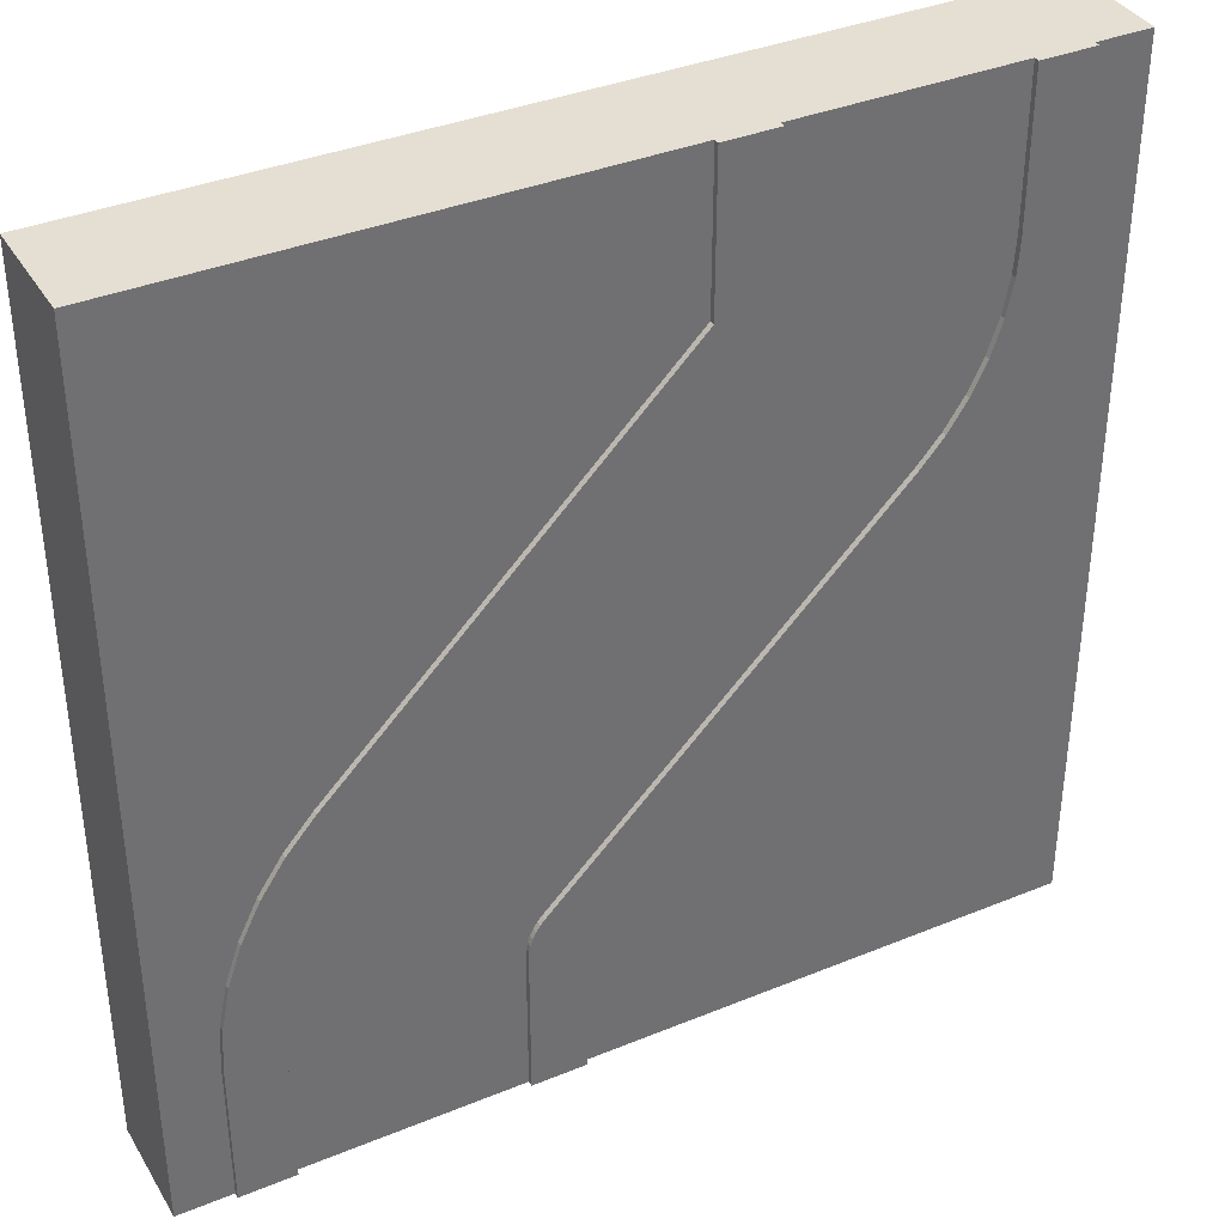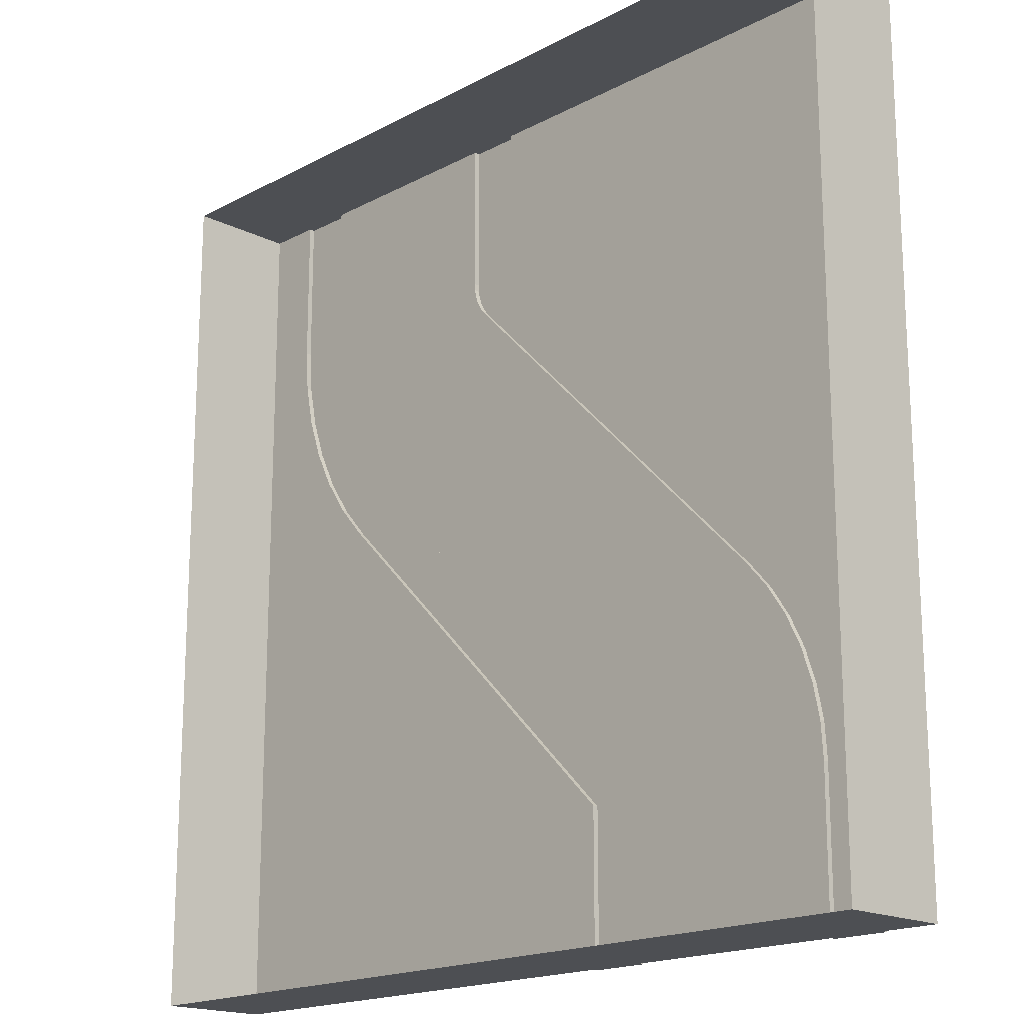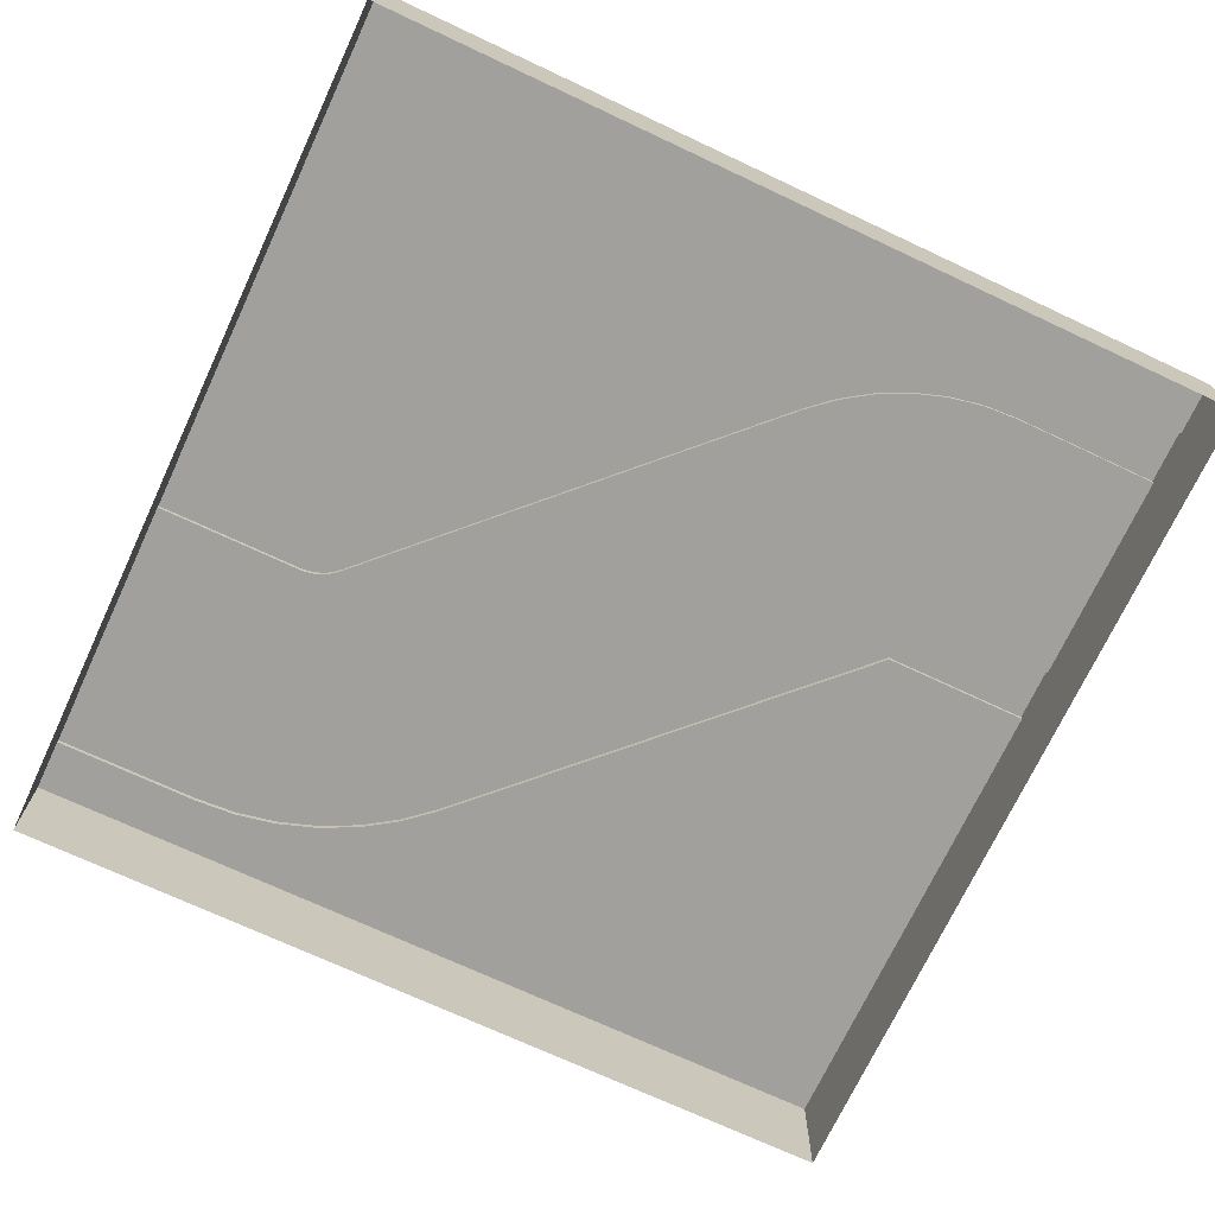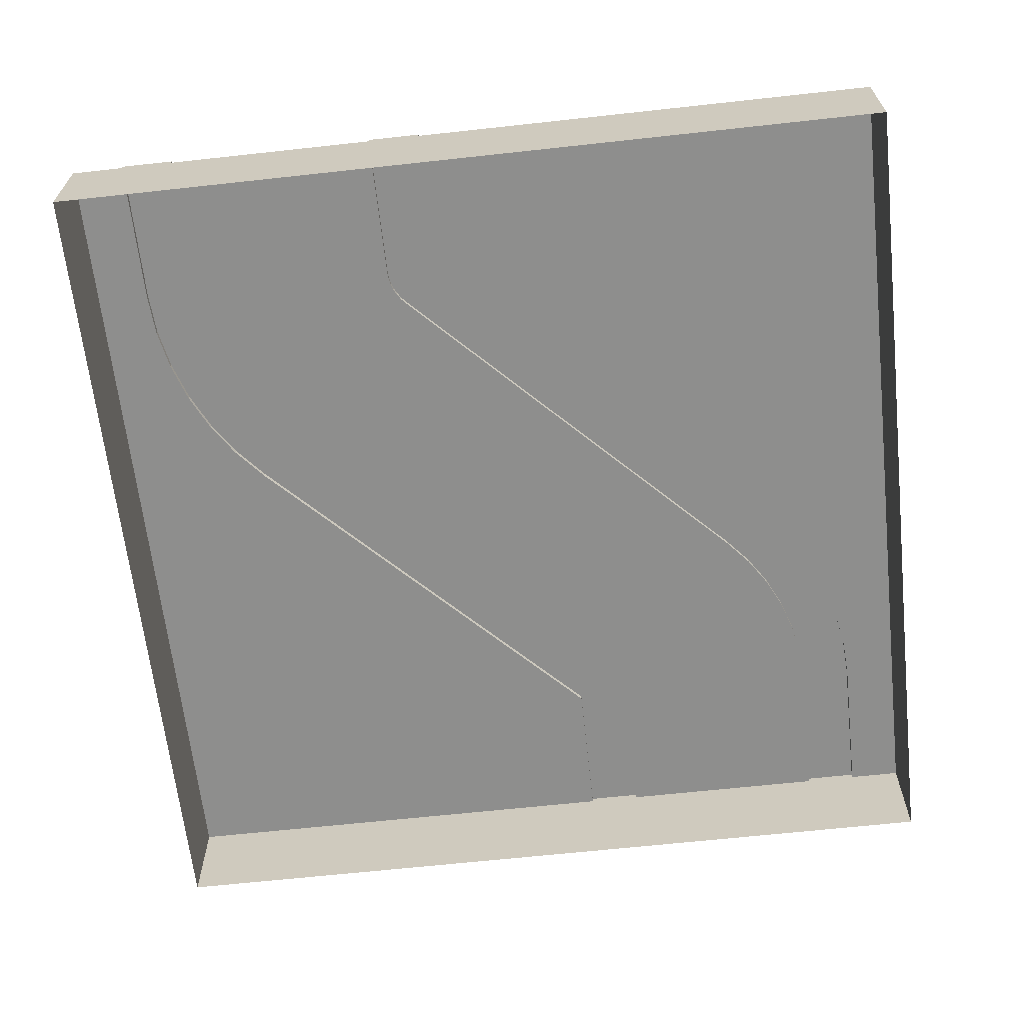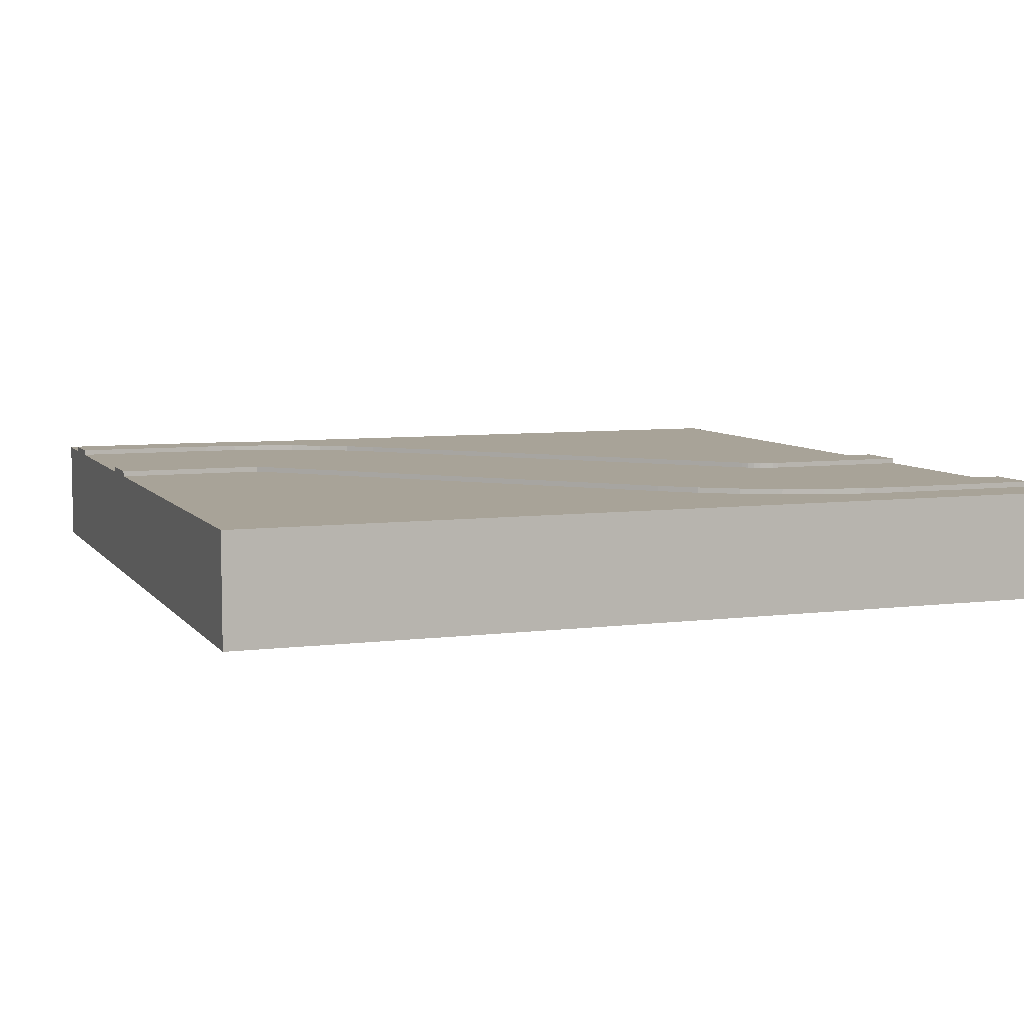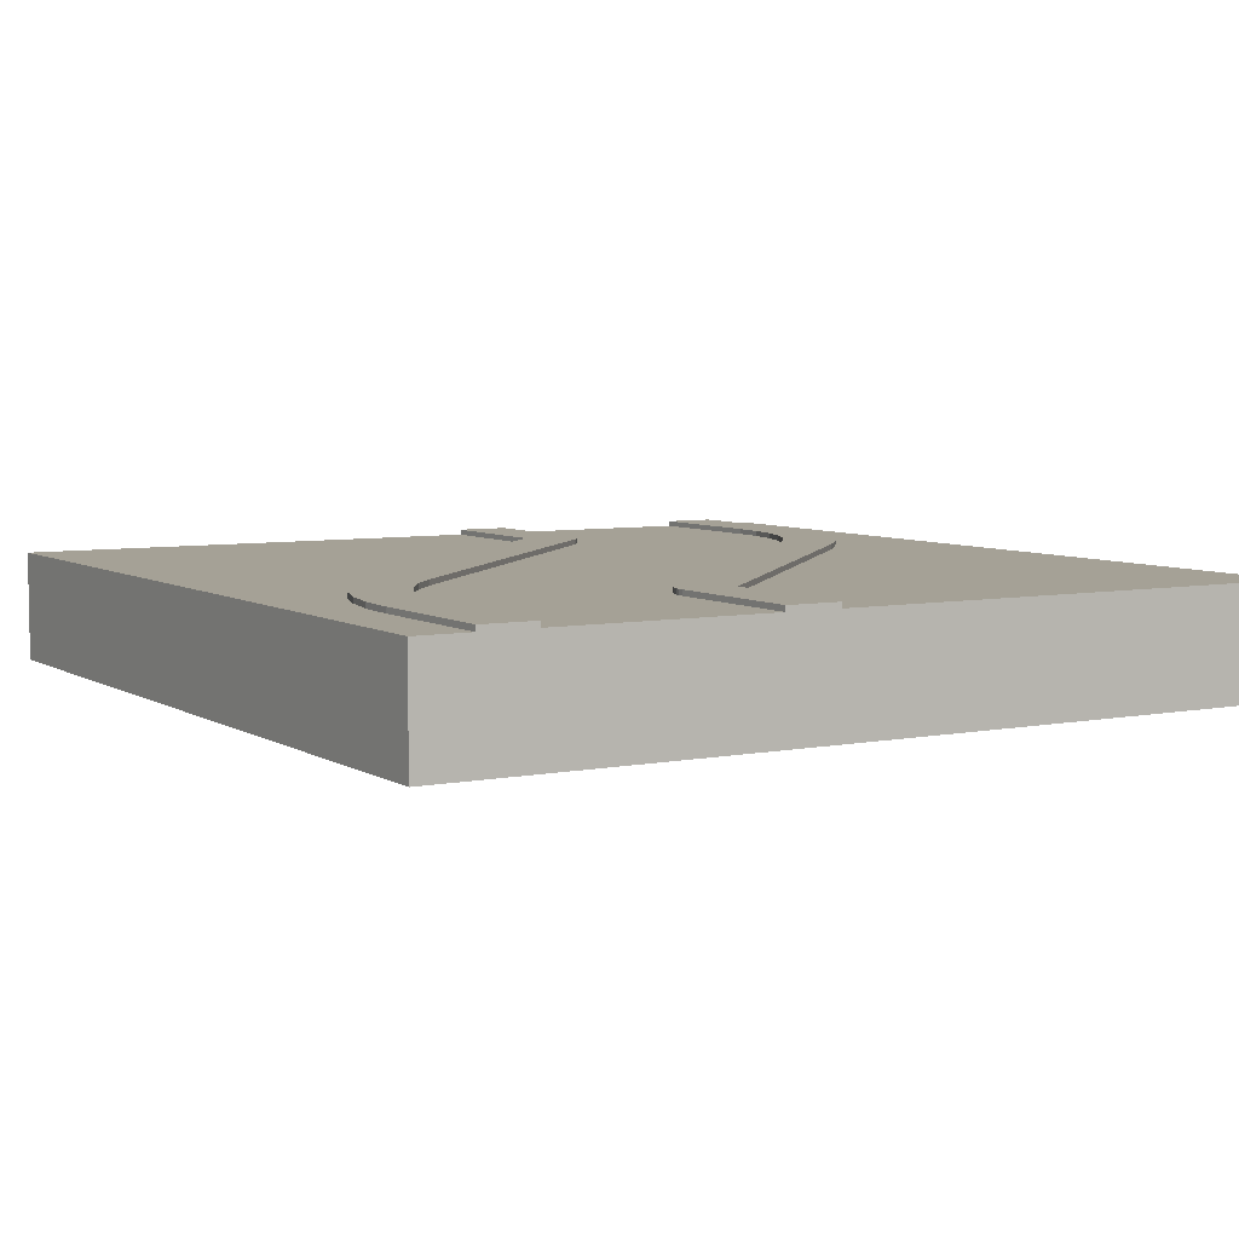
<metadata>
{"format":"obj","ext":"obj","renderer":"f3d","projection":"perspective","resolution":1024,"background":"white","views":[{"elev":37.2,"azim":-27.8,"up":"+Y"},{"elev":-17.9,"azim":-134.1,"up":"+Y"},{"elev":-71.7,"azim":64.9,"up":"+Z"},{"elev":-64.9,"azim":-173.7,"up":"+Z"},{"elev":6.9,"azim":-110.4,"up":"+Z"},{"elev":6.1,"azim":-30.8,"up":"+Z"}]}
</metadata>
<code>
o track-left-right-large_Cube.053
v -7 -8 0
v -6 -8 0
v -2 -8 0
v -1 -8 0
v 8 -8 1
v 8 -8 -1
v 8 -8 0
v -6 -8 1
v -2 -8 1
v -1 -8 1.1
v -2 -8 1.1
v -6 -8 1.1
v -7 -8 1.1
v -7 -8 1
v -1 -8 1
v -8 -8 1
v -8 -8 0
v -8 -8 -1
v -4.536 -1.707 1
v -1.707 -4.536 1
v -1 -5.243 1.1
v -1.707 -4.536 1.1
v -4.536 -1.707 1.1
v -5.243 -1 1.1
v -5.243 -1 1
v -1 -5.243 1
v -4.967 -2.199 1
v -1.793 -4.634 1
v -1.793 -4.634 1.1
v -4.967 -2.199 1.1
v -5.76 -1.59 1.1
v -5.76 -1.59 1
v -5.33 -2.743 1
v -1.866 -4.743 1
v -1.866 -4.743 1.1
v -5.33 -2.743 1.1
v -6.196 -2.243 1.1
v -6.196 -2.243 1
v -5.619 -3.329 1
v -1.924 -4.86 1
v -1.924 -4.86 1.1
v -5.619 -3.329 1.1
v -6.543 -2.947 1.1
v -6.543 -2.947 1
v -5.83 -3.949 1
v -1.966 -4.984 1
v -1.966 -4.984 1.1
v -5.83 -3.949 1.1
v -6.796 -3.69 1.1
v -6.796 -3.69 1
v -5.957 -4.59 1
v -1.992 -5.112 1
v -1.992 -5.112 1.1
v -5.957 -4.59 1.1
v -6.949 -4.46 1.1
v -6.949 -4.46 1
v -6 -5.243 1
v -2 -5.243 1
v -2 -5.243 1.1
v -6 -5.243 1.1
v -7 -5.243 1.1
v -7 -5.243 1
v 7 8 0
v 6 8 0
v 2 8 0
v 1 8 0
v -8 8 1
v -8 8 -1
v -8 8 0
v 6 8 1
v 2 8 1
v 1 8 1.1
v 2 8 1.1
v 6 8 1.1
v 7 8 1.1
v 7 8 1
v 1 8 1
v 8 8 1
v 8 8 0
v 8 8 -1
v 4.536 1.707 1
v 1.707 4.536 1
v 1.707 4.536 1.1
v 4.536 1.707 1.1
v 5.243 1 1.1
v 5.243 1 1
v 4.967 2.199 1
v 1.793 4.634 1
v 1.793 4.634 1.1
v 4.967 2.199 1.1
v 5.76 1.59 1.1
v 5.76 1.59 1
v 5.33 2.743 1
v 1.866 4.743 1
v 1.866 4.743 1.1
v 5.33 2.743 1.1
v 6.196 2.243 1.1
v 6.196 2.243 1
v 5.619 3.329 1
v 1.924 4.86 1
v 1.924 4.86 1.1
v 5.619 3.329 1.1
v 6.543 2.947 1.1
v 6.543 2.947 1
v 5.83 3.949 1
v 1.966 4.984 1
v 1.966 4.984 1.1
v 5.83 3.949 1.1
v 6.796 3.69 1.1
v 6.796 3.69 1
v 5.957 4.59 1
v 1.992 5.112 1
v 1.992 5.112 1.1
v 5.957 4.59 1.1
v 6.949 4.46 1.1
v 6.949 4.46 1
v 6 5.243 1
v 2 5.243 1
v 1 5.243 1.1
v 2 5.243 1.1
v 6 5.243 1.1
v 7 5.243 1.1
v 7 5.243 1
v 1 5.243 1
v -8 -2.4 0
v -8 -2.4 1
v -8 -2.4 -1
v 8 2.4 0
v 8 2.4 1
v 8 2.4 -1
f 18 1 17
f 5 15 4 7
f 6 7 4 18
f 18 4 3
f 18 3 2
f 18 2 1
f 17 1 14 16
f 2 3 9 8
f 1 2 8 14
f 11 9 15 10
f 15 9 3 4
f 12 13 14 8
f 24 31 30 23
f 20 28 29 22
f 31 37 36 30
f 28 34 35 29
f 19 27 28 20
f 25 32 31 24
f 23 30 27 19
f 37 43 42 36
f 34 40 41 35
f 27 33 34 28
f 32 38 37 31
f 30 36 33 27
f 43 49 48 42
f 40 46 47 41
f 33 39 40 34
f 38 44 43 37
f 36 42 39 33
f 49 55 54 48
f 46 52 53 47
f 39 45 46 40
f 44 50 49 43
f 42 48 45 39
f 12 60 61 13
f 55 61 60 54
f 52 58 59 53
f 12 8 57 60
f 13 61 62 14
f 45 51 52 46
f 50 56 55 49
f 48 54 51 45
f 11 59 58 9
f 8 9 58 57
f 51 57 58 52
f 56 62 61 55
f 54 60 57 51
f 80 63 79
f 67 77 66 69
f 68 69 66 80
f 80 66 65
f 80 65 64
f 80 64 63
f 79 63 76 78
f 64 65 71 70
f 63 64 70 76
f 73 71 77 72
f 77 71 65 66
f 74 75 76 70
f 85 91 90 84
f 82 88 89 83
f 91 97 96 90
f 88 94 95 89
f 81 87 88 82
f 86 92 91 85
f 84 90 87 81
f 97 103 102 96
f 94 100 101 95
f 87 93 94 88
f 92 98 97 91
f 90 96 93 87
f 103 109 108 102
f 100 106 107 101
f 83 23 19 82
f 93 99 100 94
f 98 104 103 97
f 84 22 21 85
f 96 102 99 93
f 109 115 114 108
f 106 112 113 107
f 124 25 24 119
f 99 105 106 100
f 104 110 109 103
f 82 19 20 81
f 102 108 105 99
f 74 121 122 75
f 115 122 121 114
f 112 118 120 113
f 74 70 117 121
f 75 122 123 76
f 119 24 23 83
f 105 111 112 106
f 110 116 115 109
f 81 20 22 84
f 108 114 111 105
f 72 77 124 119
f 73 120 118 71
f 70 71 118 117
f 111 117 118 112
f 116 123 122 115
f 85 21 26 86
f 114 121 117 111
f 72 119 120 73
f 22 29 21
f 29 35 21
f 35 41 21
f 41 47 21
f 47 53 21
f 10 15 26 21
f 53 59 21
f 10 21 59 11
f 83 89 119
f 89 95 119
f 95 101 119
f 101 107 119
f 107 113 119
f 113 120 119
f 129 128 79 78
f 130 80 79 128
f 126 67 69 125
f 127 125 69 68
f 67 124 77
f 124 67 25
f 5 26 15
f 26 5 86
f 78 76 123
f 16 14 62
f 16 126 125 17
f 18 17 125 127
f 5 7 128 129
f 6 130 128 7
f 92 129 98
f 98 129 104
f 104 129 110
f 110 129 116
f 32 126 38
f 38 126 44
f 44 126 50
f 50 126 56
f 62 56 126 16
f 25 67 126 32
f 86 5 129 92
f 123 116 129 78

</code>
